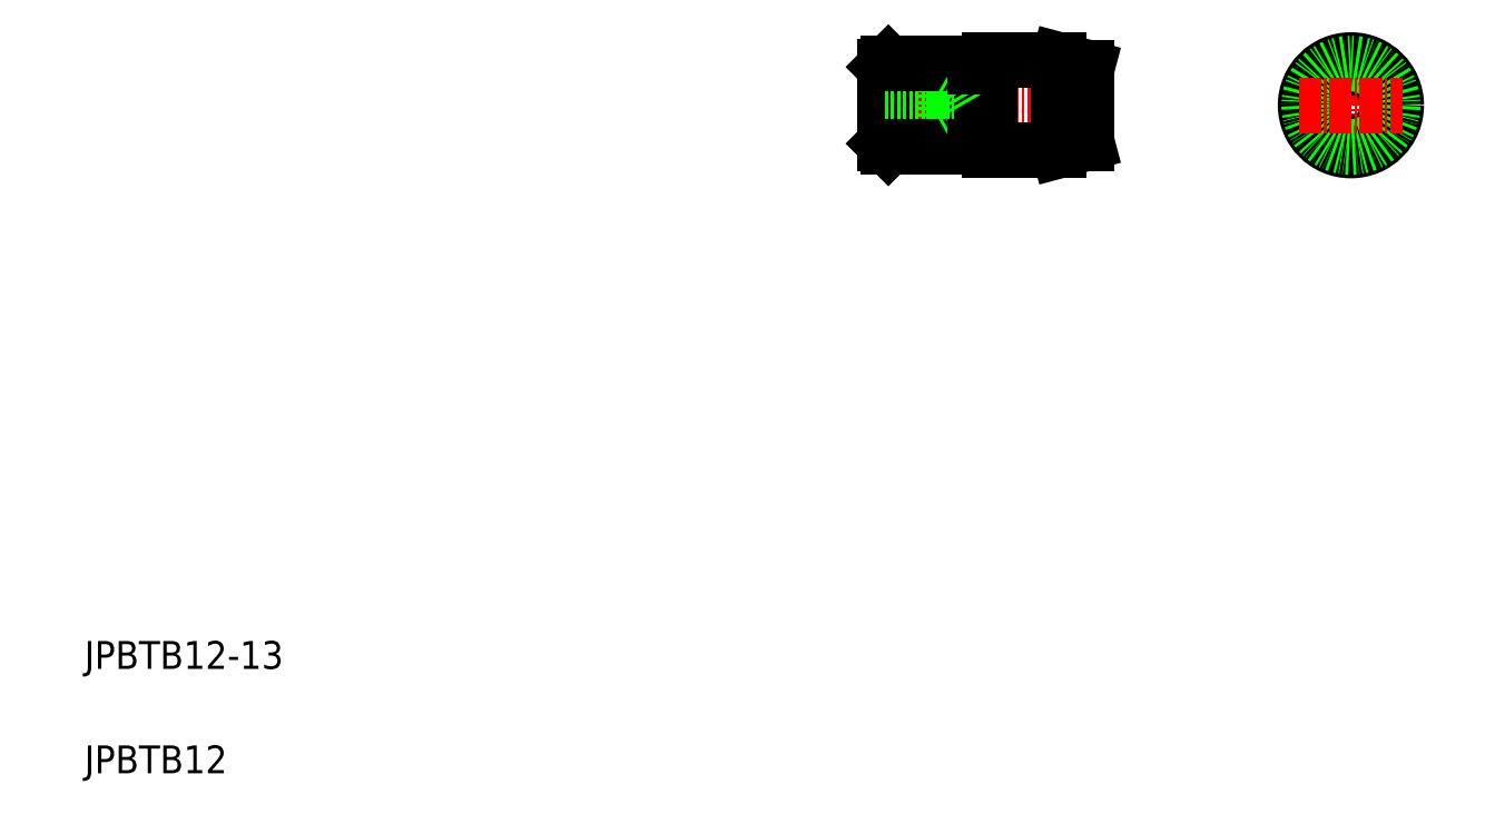
<metadata>
{"format":"dxf","ext":"dxf","renderer":"ezdxf+matplotlib","layout":"modelspace","background":"white","min_lineweight":24,"dpi":150}
</metadata>
<code>
0
SECTION
2
ENTITIES
0
LINE
8
CENTER
10
123.4
20
106
30
0
11
155.3
21
106
31
0
0
LINE
8
0
10
139.9
20
99.48
30
0
11
149.9
21
99.48
31
0
0
LINE
8
0
10
139.9
20
112.5
30
0
11
149.9
21
112.5
31
0
0
LINE
8
0
10
136
20
106
30
0
11
134.9
21
104
31
0
0
LINE
8
0
10
134.9
20
104
30
0
11
134.9
21
108
31
0
0
LINE
8
0
10
132.9
20
103.5
30
0
11
132.9
21
108.5
31
0
0
LINE
8
0
10
137.9
20
112
30
0
11
137.9
21
99.98
31
0
0
LINE
8
0
10
125.4
20
99.98
30
0
11
125.4
21
112
31
0
0
LINE
8
0
10
124.9
20
111.5
30
0
11
124.9
21
100.5
31
0
0
LINE
8
0
10
139.9
20
112.5
30
0
11
139.9
21
99.48
31
0
0
TEXT
8
0
10
10
20
25
30
0
40
4
1
JPBTB12-13
0
TEXT
8
0
10
10
20
10
30
0
40
4
1
JPBTB12
0
LINE
8
0
10
124.9
20
103.5
30
0
11
132.9
21
103.5
31
0
0
LINE
8
0
10
124.9
20
104
30
0
11
134.9
21
104
31
0
0
LINE
8
0
10
124.9
20
100.5
30
0
11
125.4
21
99.98
31
0
0
LINE
8
0
10
125.4
20
99.98
30
0
11
137.9
21
99.98
31
0
0
LINE
8
0
10
132.9
20
103.5
30
0
11
133.7
21
104
31
0
0
LINE
8
0
10
137.9
20
100.5
30
0
11
139.9
21
100.5
31
0
0
LINE
8
0
10
124.9
20
108
30
0
11
134.9
21
108
31
0
0
LINE
8
0
10
125.4
20
112
30
0
11
124.9
21
111.5
31
0
0
LINE
8
0
10
124.9
20
108.5
30
0
11
132.9
21
108.5
31
0
0
LINE
8
0
10
125.4
20
112
30
0
11
137.9
21
112
31
0
0
LINE
8
0
10
132.9
20
108.5
30
0
11
133.7
21
108
31
0
0
LINE
8
0
10
136
20
106
30
0
11
134.9
21
108
31
0
0
LINE
8
0
10
137.9
20
111.5
30
0
11
139.9
21
111.5
31
0
0
LINE
8
CENTER
10
191.8
20
113.5
30
0
11
191.8
21
98.48
31
0
0
CIRCLE
8
0
10
191.8
20
106
30
0
40
5.428
0
CIRCLE
8
0
10
191.8
20
106
30
0
40
6.5
0
CIRCLE
8
0
10
191.8
20
106
30
0
40
6
0
LINE
8
0
10
149.9
20
112.5
30
0
11
149.9
21
99.48
31
0
0
LINE
8
0
10
153.9
20
111.4
30
0
11
153.9
21
100.5
31
0
0
LINE
8
0
10
149.9
20
99.48
30
0
11
153.9
21
100.5
31
0
0
LINE
8
CENTER
10
184.3
20
106
30
0
11
199.3
21
106
31
0
0
LINE
8
0
10
153.9
20
108.7
30
0
11
153.9
21
108.7
31
0
0
LINE
8
0
10
153.9
20
106
30
0
11
153.9
21
106
31
0
0
LINE
8
0
10
149.9
20
112.5
30
0
11
153.9
21
111.4
31
0
0
ENDSEC
0
EOF

</code>
